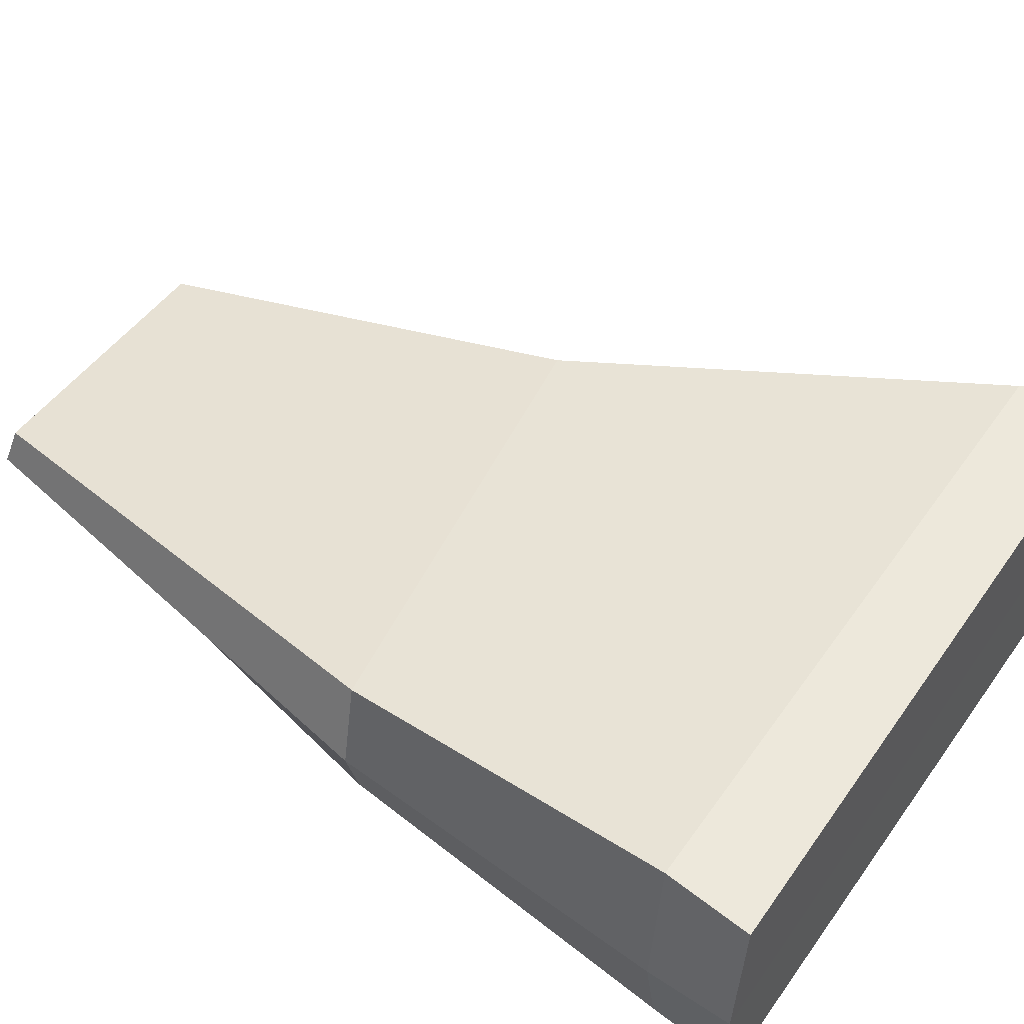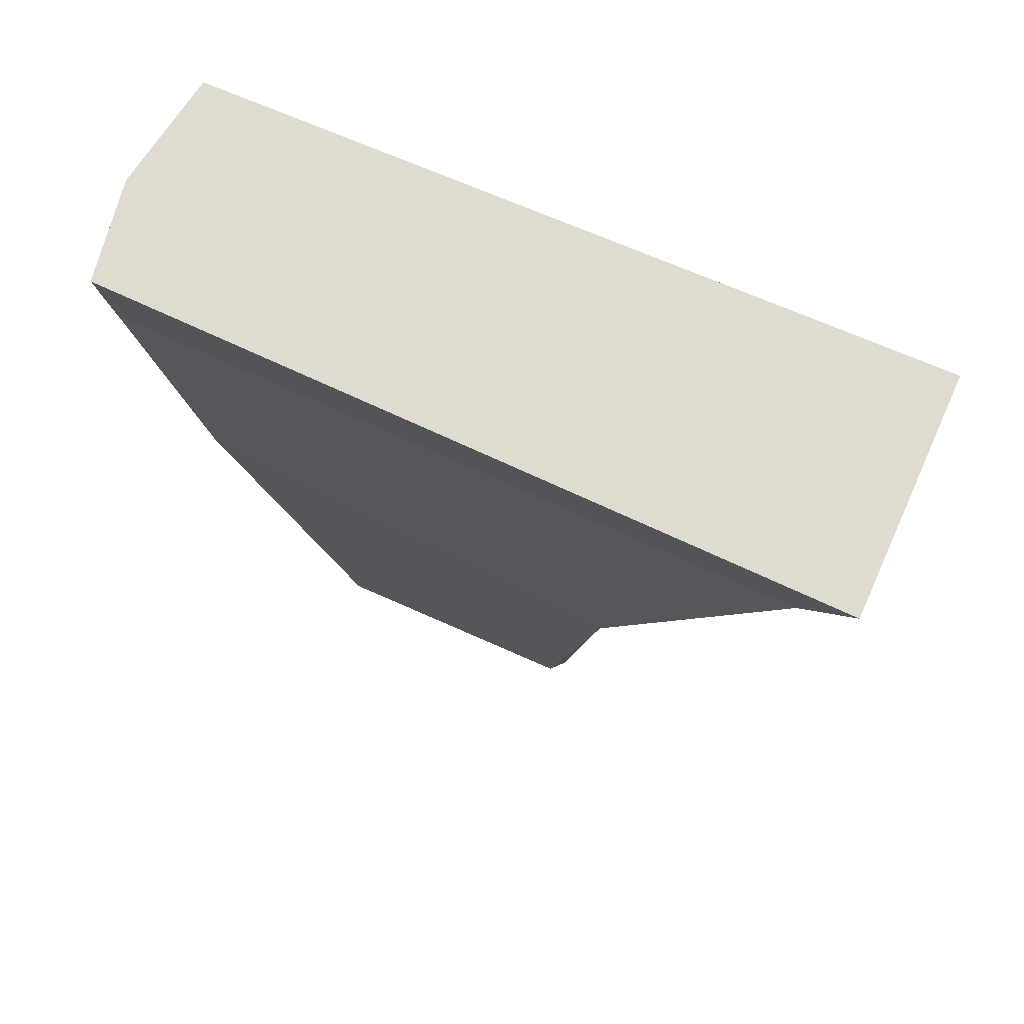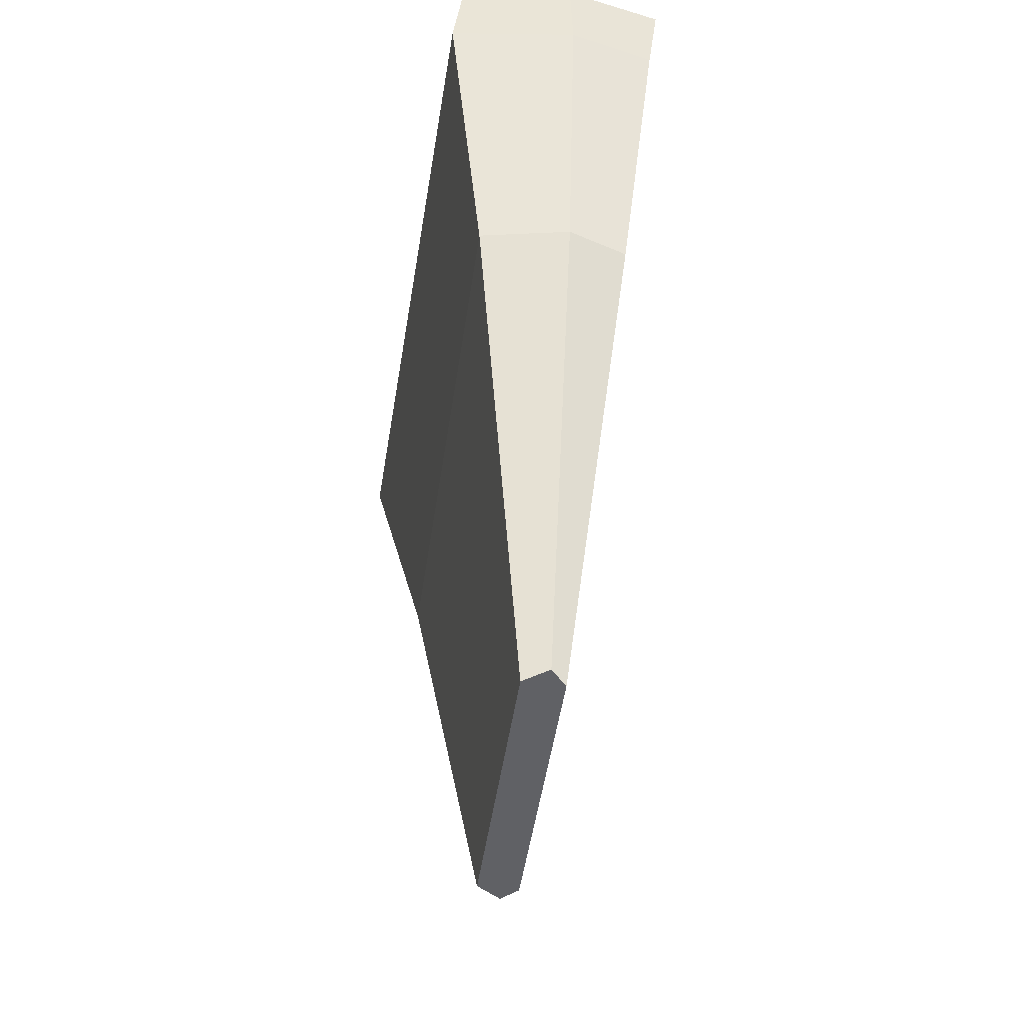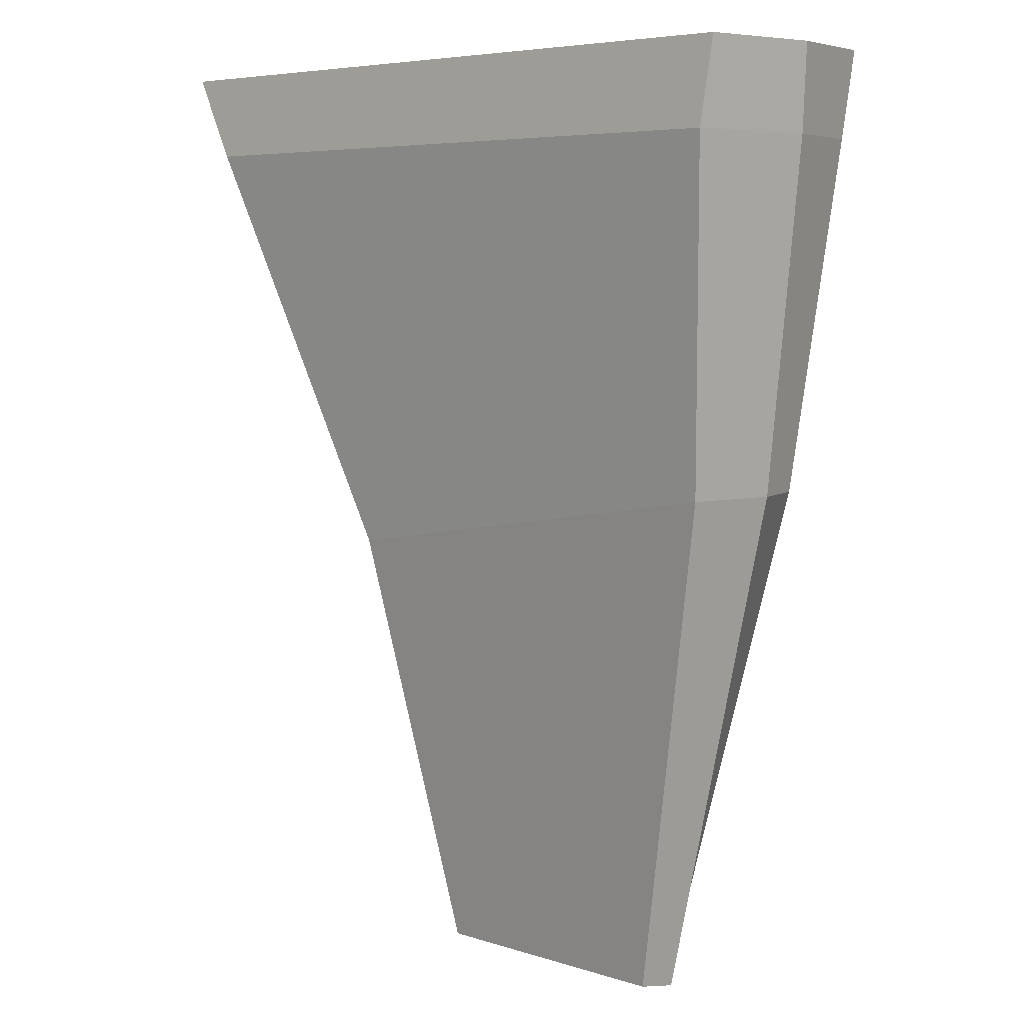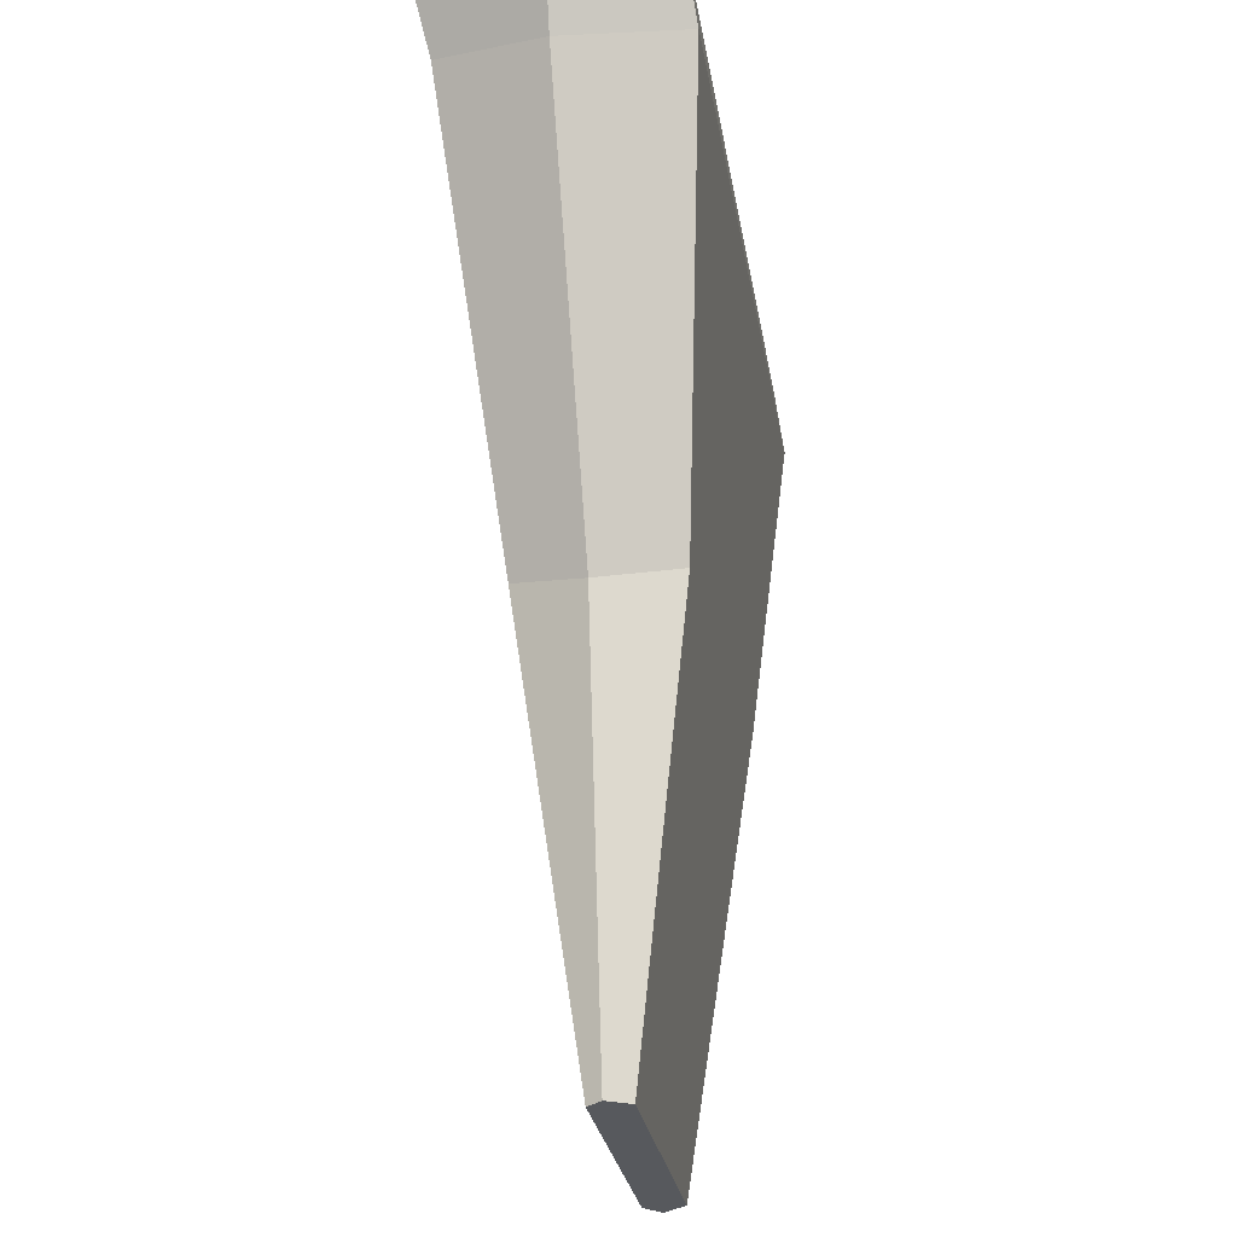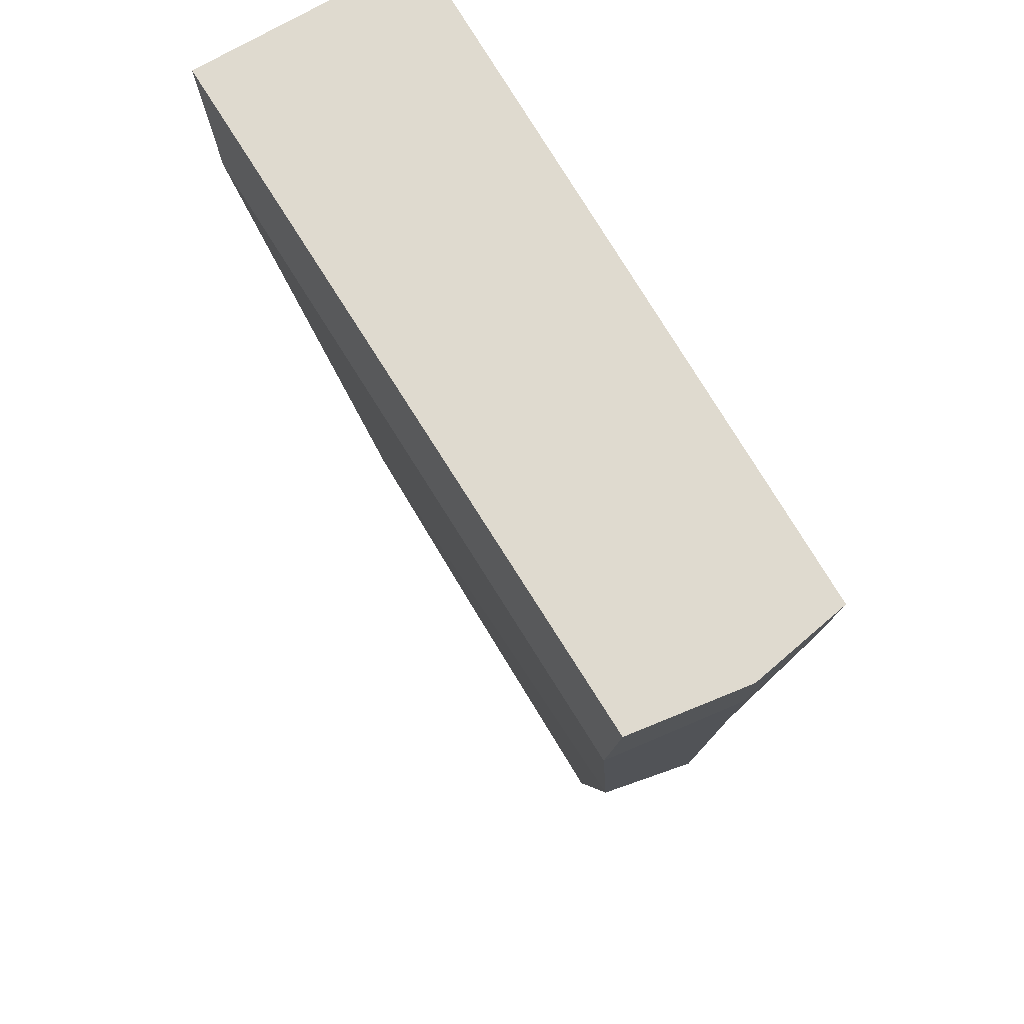
<metadata>
{"format":"obj","ext":"obj","renderer":"f3d","projection":"perspective","resolution":1024,"background":"white","views":[{"elev":48.3,"azim":-56.4,"up":"+Y"},{"elev":69.9,"azim":24.2,"up":"+Z"},{"elev":-49.8,"azim":-98.5,"up":"+Z"},{"elev":5.9,"azim":-136.1,"up":"+Z"},{"elev":-29.3,"azim":99.9,"up":"+Z"},{"elev":70.5,"azim":-120.9,"up":"+Z"}]}
</metadata>
<code>
o Collider.Intact_Wings_L_Cube.003
v -3.738 -0.271 -12.39
v -3.738 0.1788 -12.39
v -0.6914 -0.2701 -12.39
v -0.694 0.1773 -12.39
v -5.415 -1.361 -1.721
v 2.855 1.228 -1.719
v -5.422 1.133 -1.721
v 2.854 -1.51 -1.711
v -3.94 -0.09111 -12.39
v -0.5314 -0.09073 -12.39
v -5.62 -0.2058 -1.721
v 2.869 -0.04702 -2.444
v -5.349 1.249 -2.693
v 2.261 -1.317 -2.694
v -5.344 -1.247 -2.696
v 2.257 1.324 -2.695
v 2.656 -0.05794 -2.922
v -5.548 -0.2414 -2.692
v 2.855 -0.1406 -1.715
v -4.976 -0.8519 -6.622
v 0.159 -0.8932 -7.442
v -4.979 0.8159 -6.62
v 0.1553 0.8599 -7.442
v -5.179 -0.1806 -6.619
v 0.3997 -0.07122 -7.596
f 9 2 4 10
f 17 16 6 12
f 15 14 8 5
f 16 13 7 6
f 14 17 12 8
f 1 9 10 3
f 25 23 16 17
f 5 11 18 15
f 20 21 14 15
f 11 7 13 18
f 12 6 19
f 11 19 6 7
f 22 23 4 2
f 19 11 5 8
f 19 8 12
f 20 15 18 24
f 24 18 13 22
f 25 21 3 10
f 17 14 21 25
f 9 24 22 2
f 1 20 24 9
f 13 16 23 22
f 1 3 21 20
f 10 4 23 25

</code>
